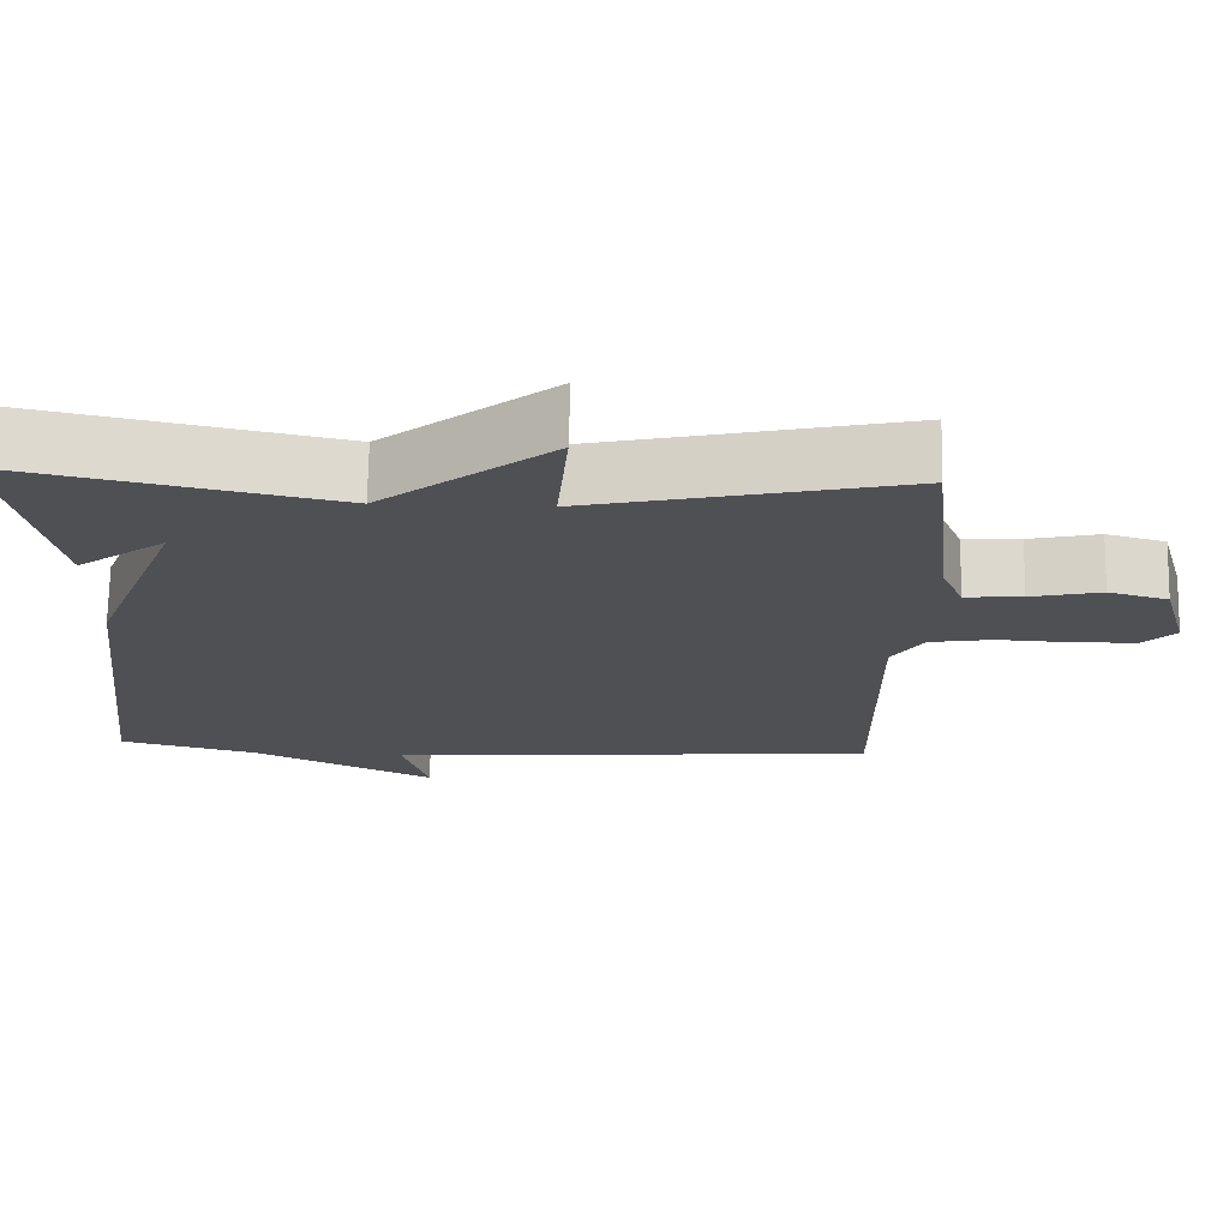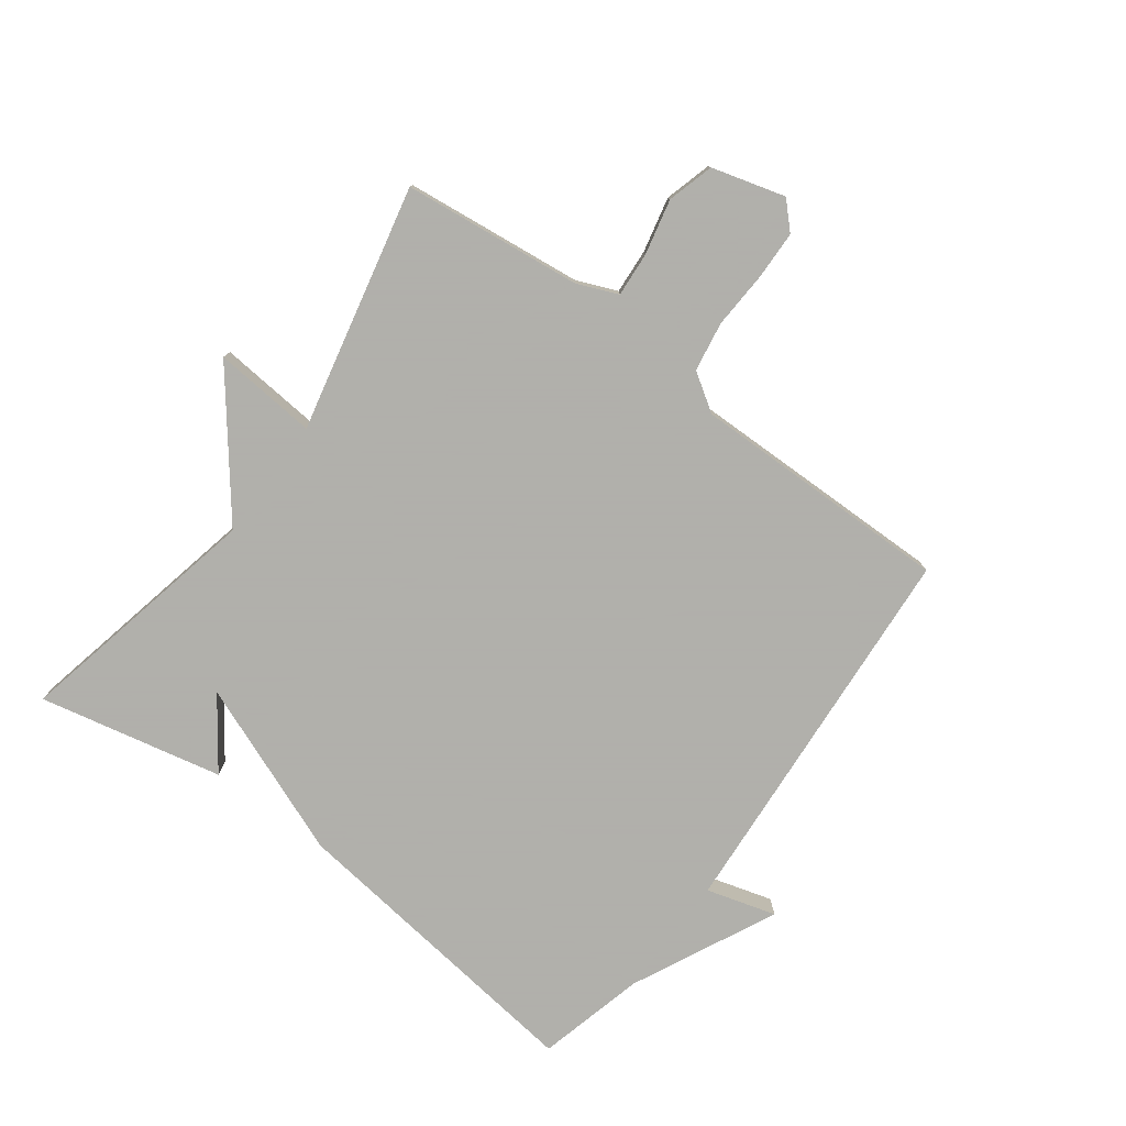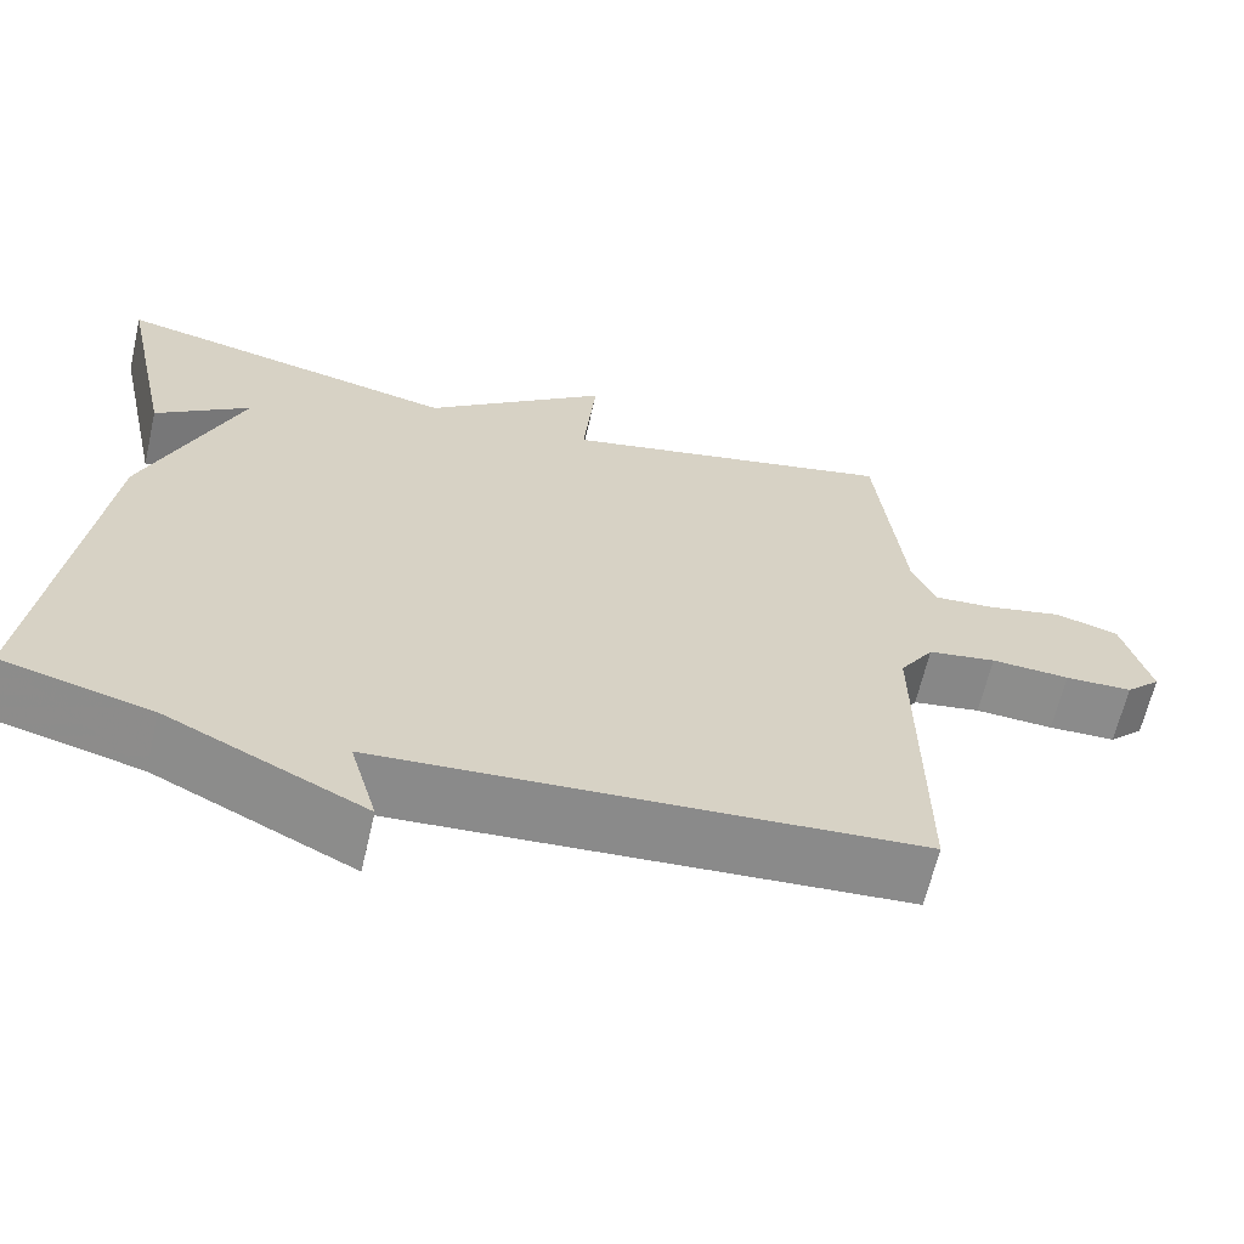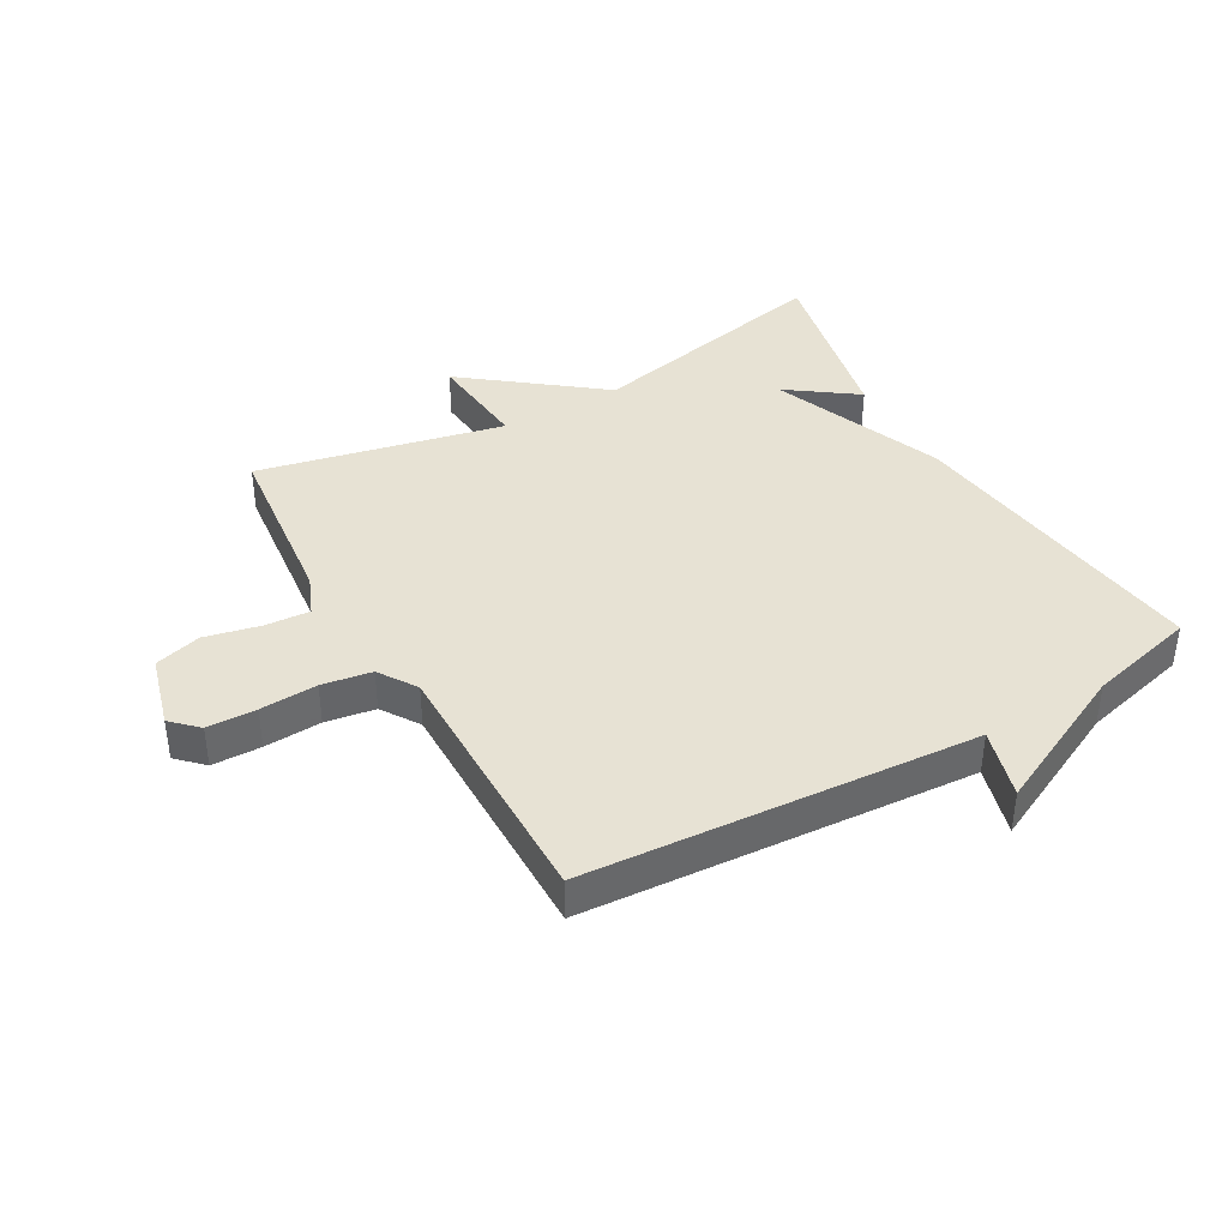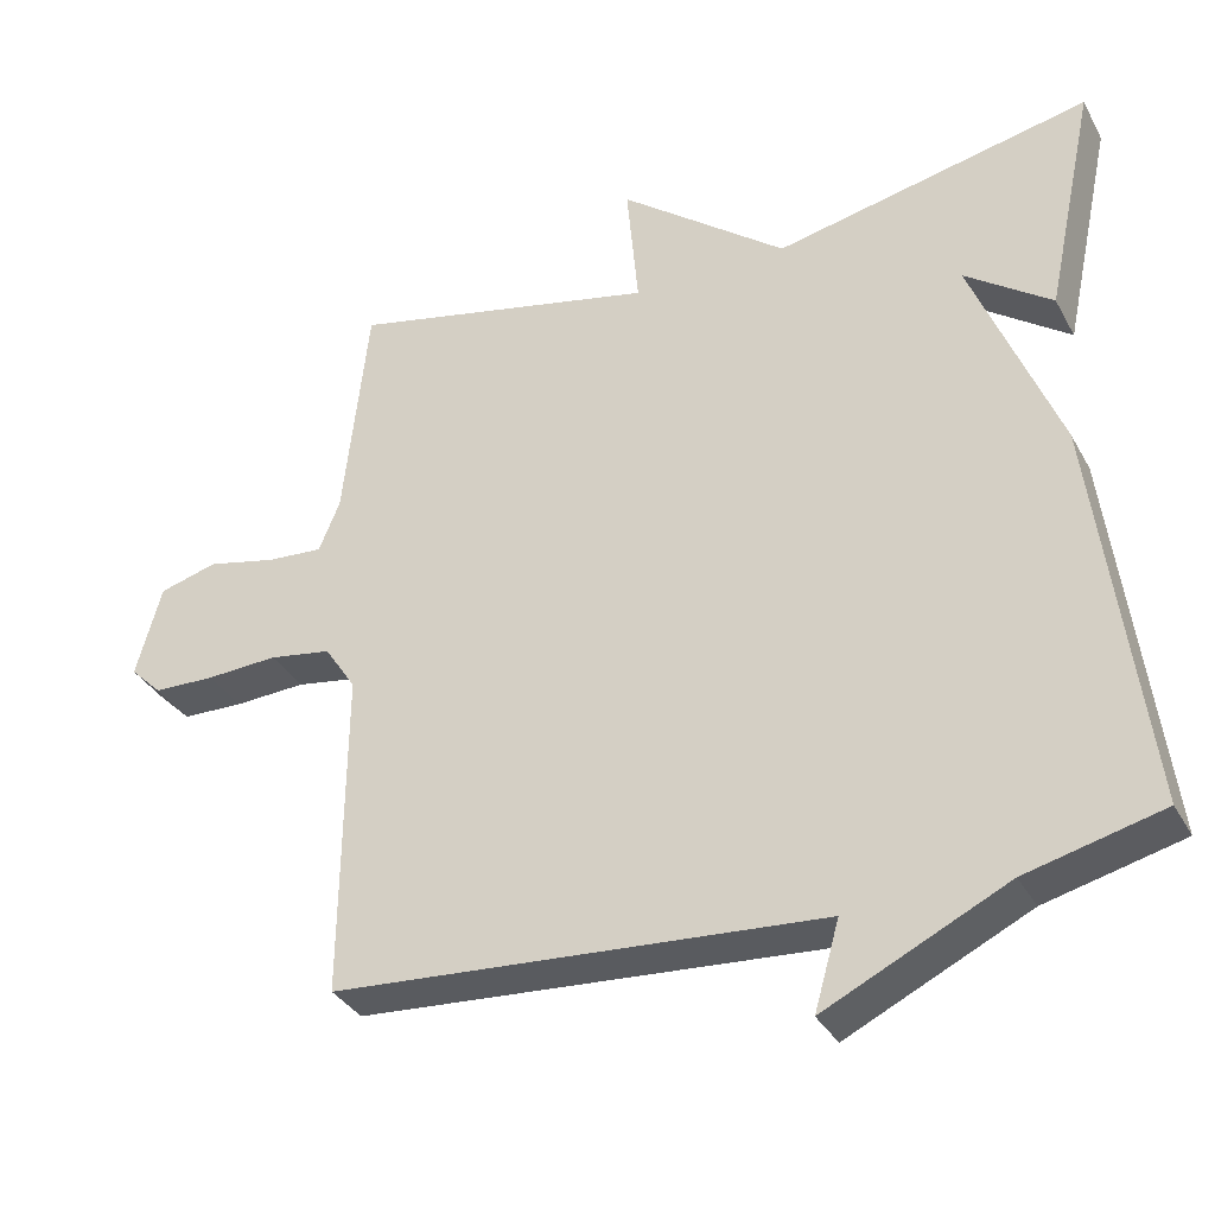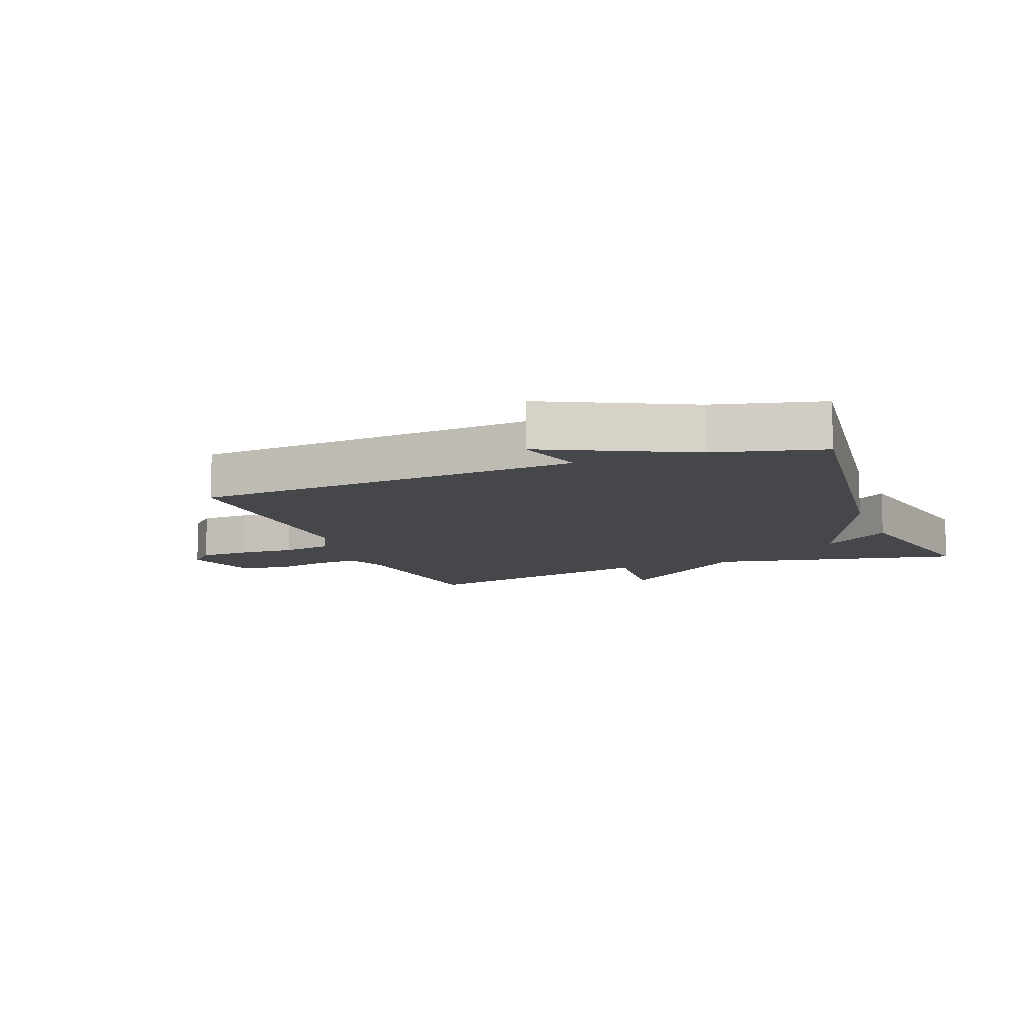
<metadata>
{"format":"obj","ext":"obj","renderer":"f3d","projection":"perspective","resolution":1024,"background":"white","views":[{"elev":71.2,"azim":1.0,"up":"+Z"},{"elev":-78.4,"azim":53.5,"up":"+Y"},{"elev":-64.1,"azim":-13.0,"up":"+Z"},{"elev":39.9,"azim":150.3,"up":"+Y"},{"elev":-34.3,"azim":-154.8,"up":"+Z"},{"elev":-10.6,"azim":-159.0,"up":"+Y"}]}
</metadata>
<code>
v -0.5 0.07 0.5
v -0.096 0.07 0.413
v 0.119 0.07 0.58
v 0.104 0.07 0.413
v 0.5 0.07 0.5
v 0.532 0.07 0.211
v 0.559 0.07 0.146
v 0.631 0.07 0.151
v 0.72 0.07 0.171
v 0.795 0.07 0.15
v 0.828 0.07 0.032
v 0.787 0.07 -0.008
v 0.708 0.07 -0.01
v 0.616 0.07 -0.005
v 0.536 0.07 -0.018
v 0.496 0.07 -0.079
v 0.5 0.07 -0.5
v -0.126 0.07 -0.544
v -0.094 0.07 -0.656
v -0.326 0.07 -0.544
v -0.5 0.07 -0.5
v -0.437 0.07 0.004
v -0.326 0.07 0.284
v -0.437 0.07 0.204
v -0.5 0 0.5
v -0.096 0 0.413
v 0.119 0 0.58
v 0.104 0 0.413
v 0.5 0 0.5
v 0.532 0 0.211
v 0.559 0 0.146
v 0.631 0 0.151
v 0.72 0 0.171
v 0.795 0 0.15
v 0.828 0 0.032
v 0.787 0 -0.008
v 0.708 0 -0.01
v 0.616 0 -0.005
v 0.536 0 -0.018
v 0.496 0 -0.079
v 0.5 0 -0.5
v -0.126 0 -0.544
v -0.094 0 -0.656
v -0.326 0 -0.544
v -0.5 0 -0.5
v -0.437 0 0.004
v -0.326 0 0.284
v -0.437 0 0.204
f 23 24 1
f 20 21 22 23
f 18 19 20
f 18 20 23
f 17 18 23
f 16 17 23
f 23 1 2
f 16 23 2
f 15 16 2
f 12 13 14
f 11 12 14
f 10 11 14
f 9 10 14
f 8 9 14
f 7 8 14 15
f 6 7 15 2
f 4 5 6
f 2 3 4
f 2 4 6
f 25 48 47
f 47 46 45 44
f 44 43 42
f 47 44 42
f 47 42 41
f 47 41 40
f 26 25 47
f 26 47 40
f 26 40 39
f 38 37 36
f 38 36 35
f 38 35 34
f 38 34 33
f 38 33 32
f 39 38 32 31
f 26 39 31 30
f 30 29 28
f 28 27 26
f 30 28 26
f 1 25 26 2
f 2 26 27 3
f 3 27 28 4
f 4 28 29 5
f 5 29 30 6
f 6 30 31 7
f 7 31 32 8
f 8 32 33 9
f 9 33 34 10
f 10 34 35 11
f 11 35 36 12
f 12 36 37 13
f 13 37 38 14
f 14 38 39 15
f 15 39 40 16
f 16 40 41 17
f 17 41 42 18
f 18 42 43 19
f 19 43 44 20
f 20 44 45 21
f 21 45 46 22
f 22 46 47 23
f 23 47 48 24
f 24 48 25 1

</code>
